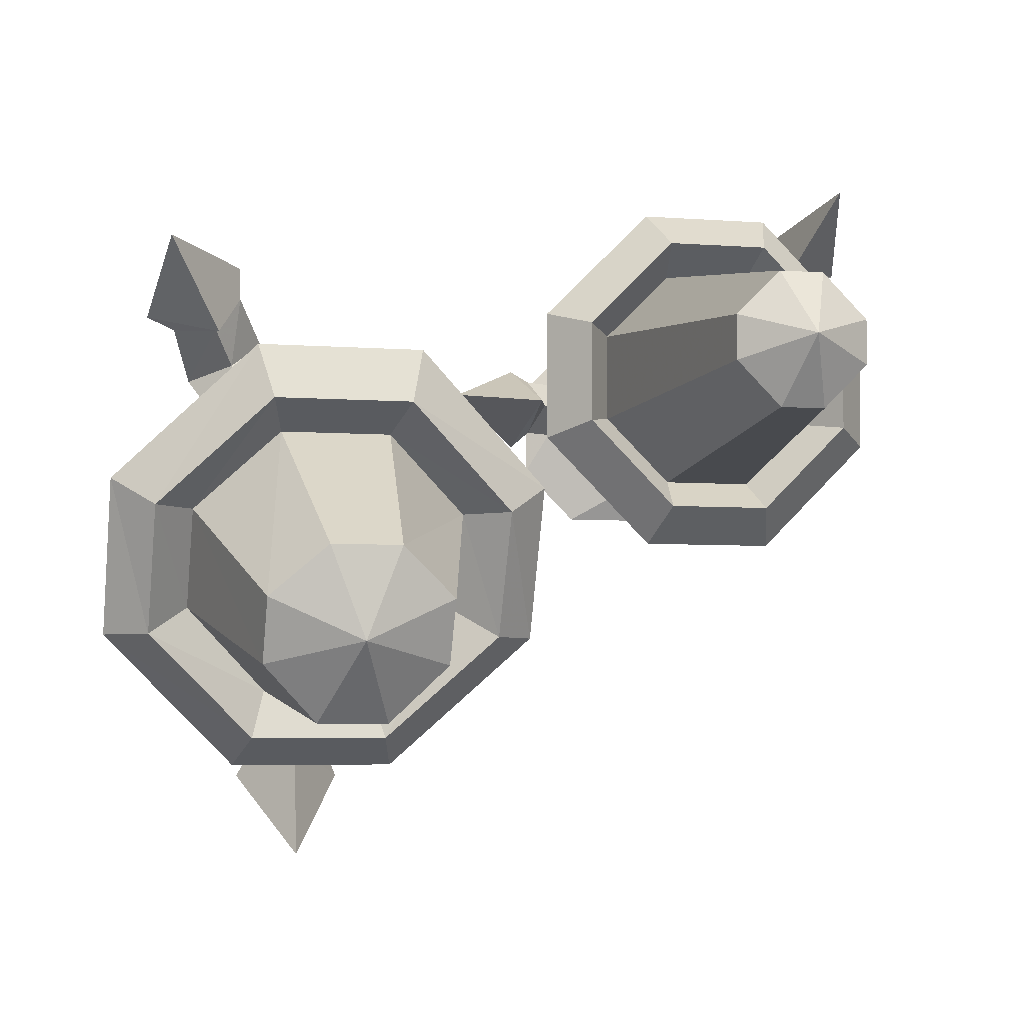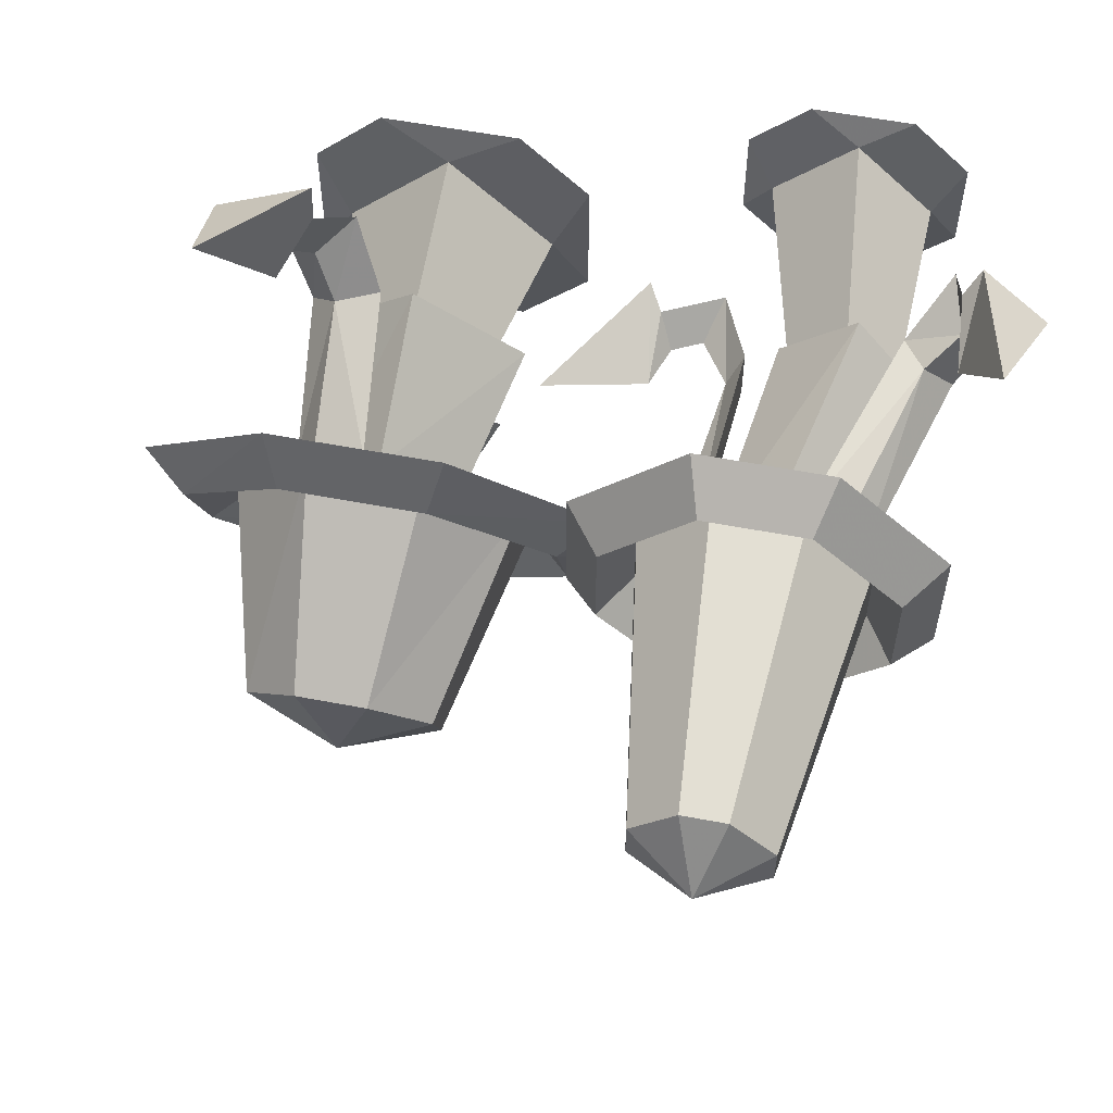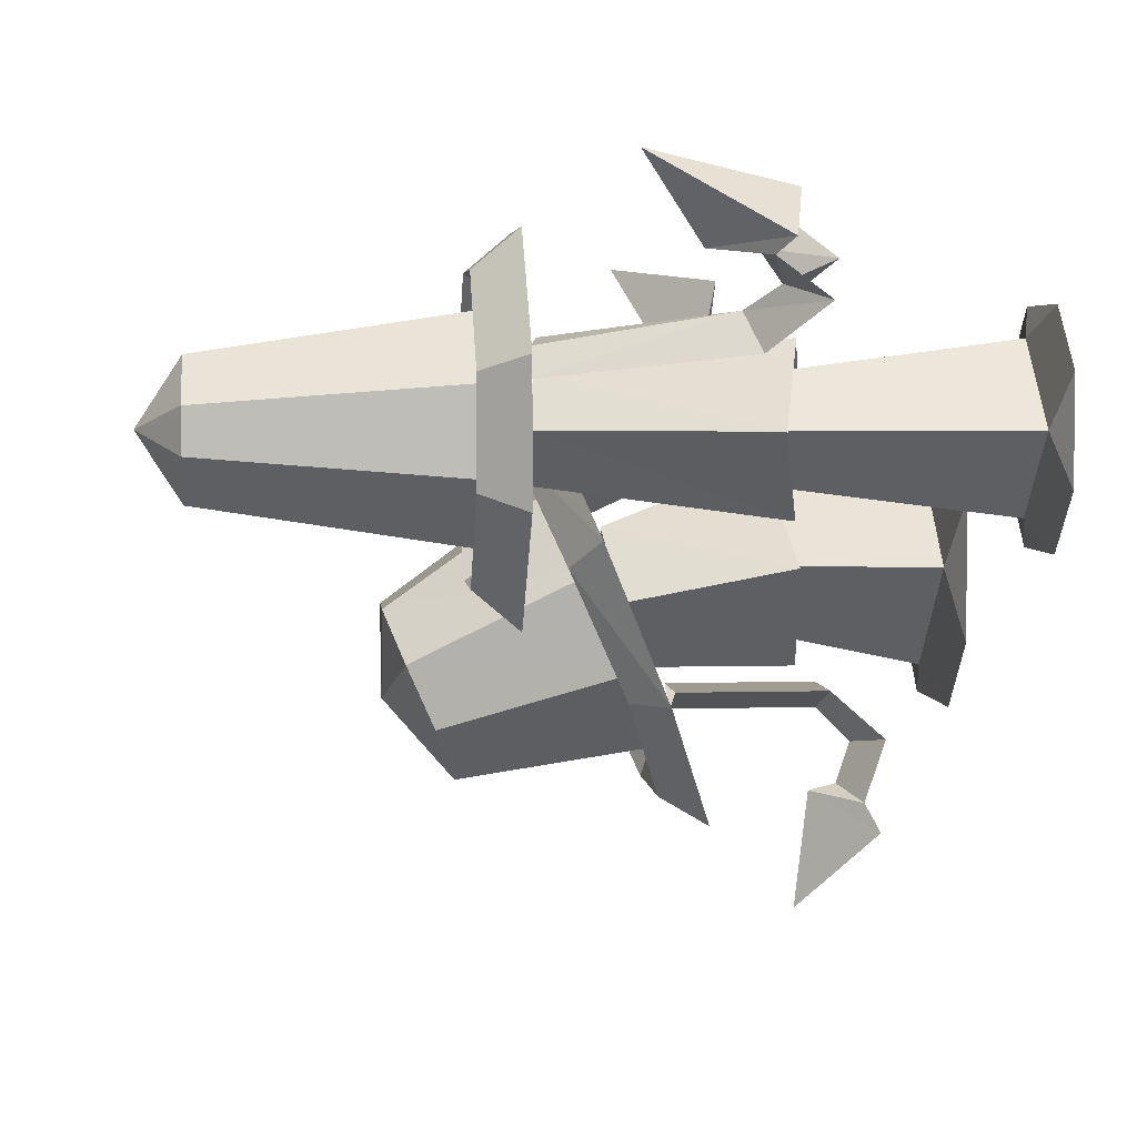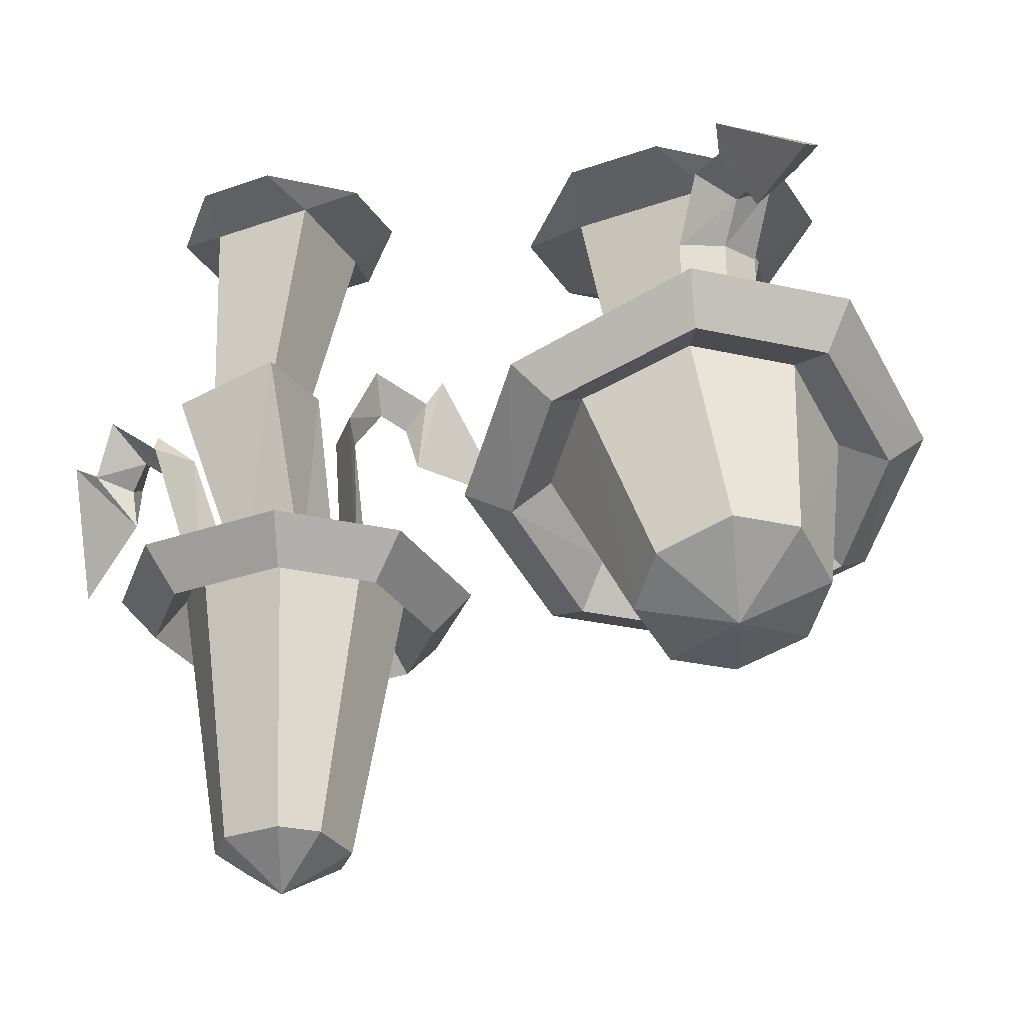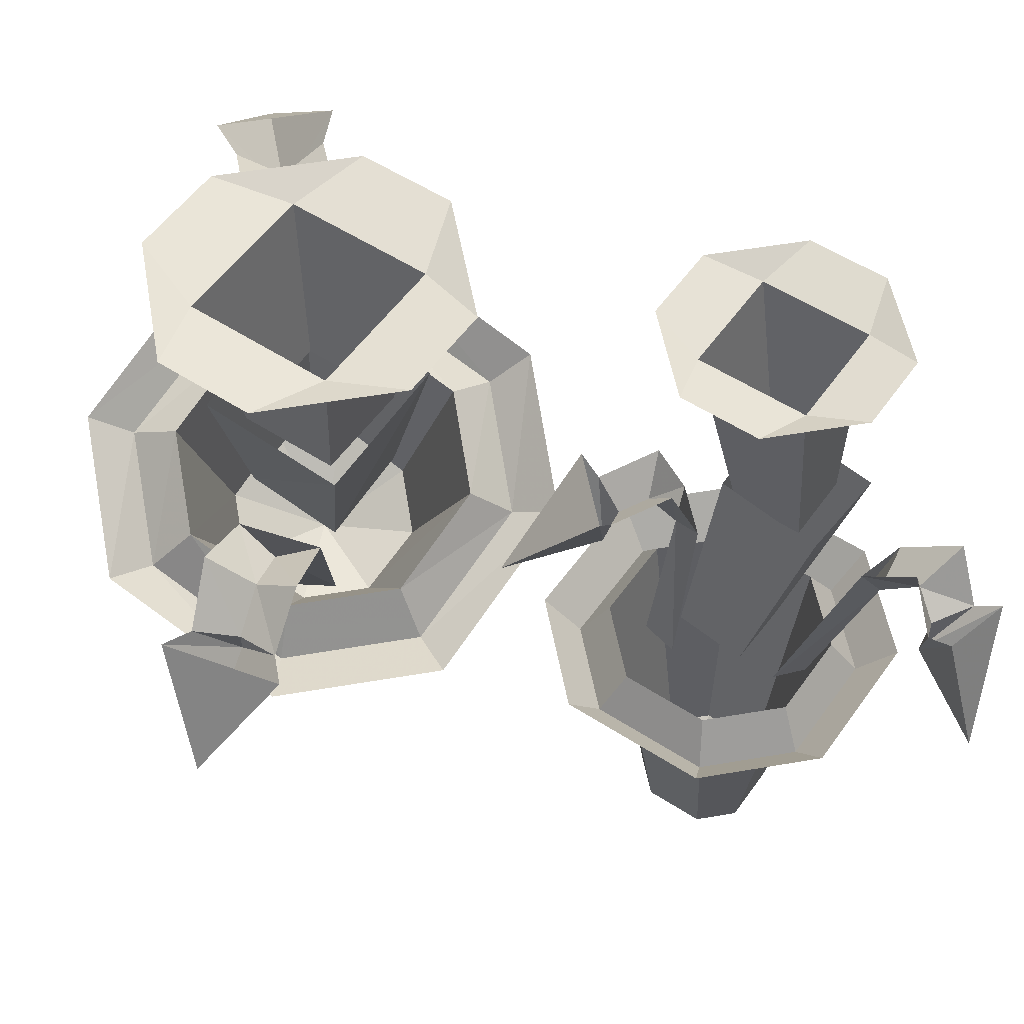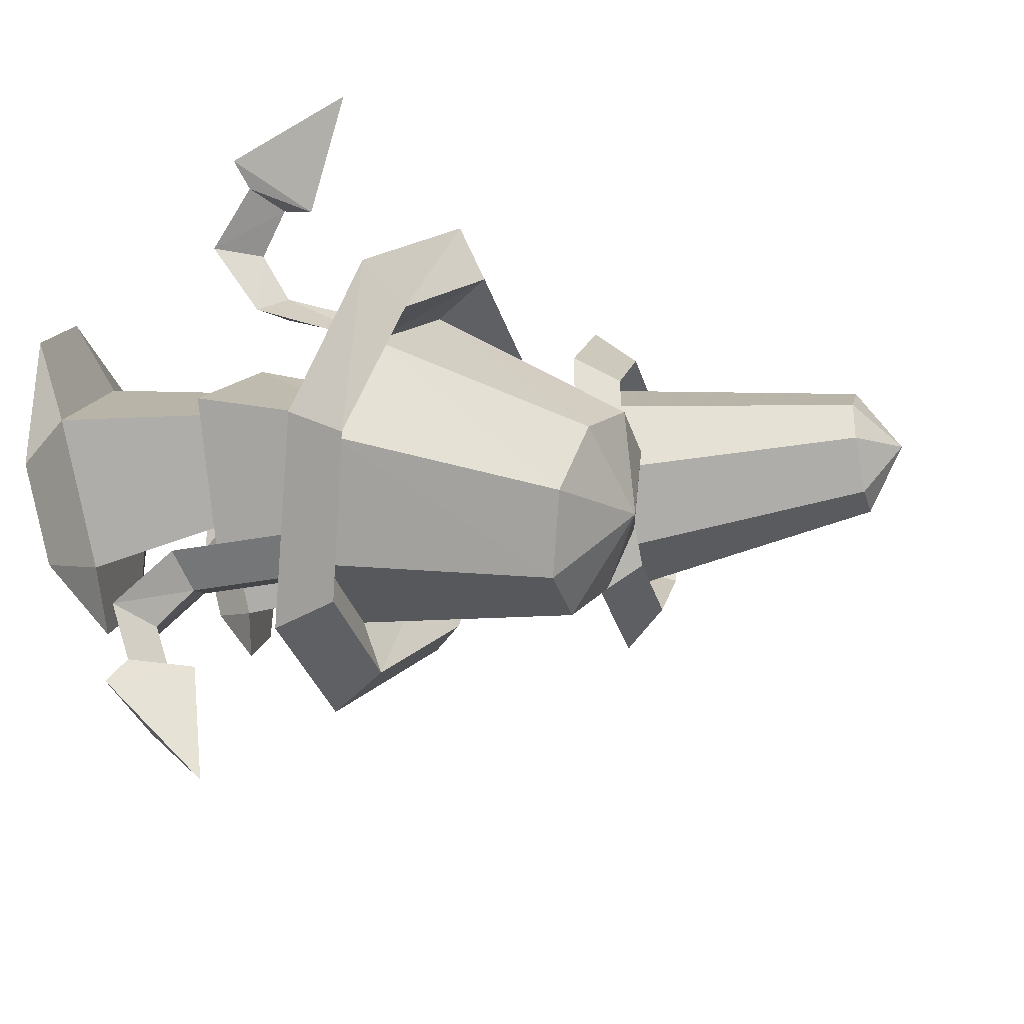
<metadata>
{"format":"obj","ext":"obj","renderer":"f3d","projection":"perspective","resolution":1024,"background":"white","views":[{"elev":-5.1,"azim":-13.9,"up":"+Z"},{"elev":58.1,"azim":11.1,"up":"+Z"},{"elev":4.1,"azim":84.5,"up":"+Z"},{"elev":-30.4,"azim":162.0,"up":"+Y"},{"elev":54.0,"azim":-10.4,"up":"+Y"},{"elev":-32.0,"azim":-74.6,"up":"+Z"}]}
</metadata>
<code>
v 0.1484 -0.4688 0.1875
v 0.2031 -0.4844 0.2422
v 0.2578 -0.2422 0.2734
v 0.1797 -0.2266 0.1875
v 0.2031 -0.4844 0.1328
v 0.2578 -0.2422 0.1016
v 0.2578 -0.4922 0.1875
v 0.3438 -0.2656 0.1875
v 0.25 -0.2578 0.1328
v 0.1953 -0.2578 0.1875
v 0.1406 -0.01562 0.1875
v 0.2266 -0.01562 0.1016
v 0.3047 -0.2578 0.1875
v 0.3125 -0.01562 0.1875
v 0.25 -0.2578 0.2422
v 0.2266 -0.01562 0.2734
v 0.1719 0 0.3047
v 0.1094 0 0.2422
v 0.1094 0 0.1328
v 0.1719 0 0.07031
v 0.2812 0 0.07031
v 0.3438 0 0.1328
v 0.3438 0 0.2422
v 0.2812 0 0.3047
v 0.1172 -0.1953 0.1562
v 0.1016 -0.2344 0.1875
v 0.07031 -0.25 0.1875
v 0.05469 -0.2266 0.1562
v 0.05469 -0.2969 0.1875
v 0.03906 -0.2031 0.1406
v -0.05469 -0.3203 0.1875
v 0.03906 -0.2031 0.2344
v 0.05469 -0.2266 0.2188
v 0.1172 -0.1953 0.2188
v 0.1328 -0.2812 0.1875
v 0.1484 -0.2656 0.2188
v 0.1328 -0.4844 0.2188
v 0.1484 -0.2656 0.1562
v 0.1328 -0.4844 0.1562
v 0.1094 -0.4766 0.1875
v 0.3438 -0.2188 0.3438
v 0.3594 -0.2734 0.3203
v 0.3672 -0.2969 0.3516
v 0.3516 -0.2734 0.3828
v 0.3594 -0.3438 0.3516
v 0.3672 -0.2578 0.4062
v 0.3984 -0.4062 0.4375
v 0.4375 -0.2734 0.3594
v 0.4141 -0.2891 0.3438
v 0.4062 -0.2344 0.3047
v 0.3281 -0.3047 0.2969
v 0.3594 -0.2891 0.2578
v 0.2969 -0.5 0.2344
v 0.3047 -0.2734 0.2969
v 0.2344 -0.4844 0.2734
v 0.2734 -0.4922 0.2656
v 0.1406 -0.5469 0.03906
v 0.04688 -0.5469 0.1328
v 0.007812 -0.5 0.1172
v 0.125 -0.5 0
v 0.25 -0.5469 0.03906
v 0.2422 -0.5 0.07031
v 0.1484 -0.5 0.07031
v 0.07812 -0.5 0.1406
v 0.04688 -0.5469 0.2422
v 0.007812 -0.5 0.2578
v 0.1406 -0.5469 0.3359
v 0.125 -0.5 0.375
v 0.25 -0.5469 0.3359
v 0.2656 -0.5 0.375
v 0.3438 -0.5469 0.2422
v 0.3828 -0.5 0.2578
v 0.3438 -0.5469 0.1328
v 0.3828 -0.5 0.1172
v 0.2656 -0.5 0
v 0.07812 -0.5 0.2344
v 0.1484 -0.5 0.3047
v 0.2422 -0.5 0.3047
v 0.3125 -0.5 0.2344
v 0.3125 -0.5 0.1406
v 0.2656 -0.8125 0.1641
v 0.2188 -0.8125 0.1172
v 0.1719 -0.8125 0.1172
v 0.125 -0.8125 0.1641
v 0.125 -0.8125 0.2109
v 0.1719 -0.8125 0.2578
v 0.2188 -0.8125 0.2578
v 0.2656 -0.8125 0.2109
v 0.1953 -0.8594 0.1875
v -0.0625 0 0.1094
v -0.1406 0 0.1875
v -0.2188 -0.01562 0.1484
v -0.1016 -0.01562 0.03125
v -0.0625 0 -0.04688
v -0.1406 0 -0.125
v -0.2188 -0.01562 -0.08594
v -0.2969 0 -0.125
v -0.375 0 -0.04688
v -0.3359 -0.01562 0.03125
v -0.375 0 0.1094
v -0.2969 0 0.1875
v -0.2188 -0.3438 -0.08594
v -0.2969 -0.3594 -0.007812
v -0.3359 -0.1719 0.03125
v -0.2188 -0.1562 -0.08594
v -0.1406 -0.3594 -0.007812
v -0.1016 -0.1719 0.03125
v -0.2188 -0.375 0.07031
v -0.2188 -0.1953 0.1406
v -0.1406 -0.2031 0.03125
v -0.2188 -0.2031 -0.04688
v -0.2188 -0.2031 0.1094
v -0.2969 -0.2031 0.03125
v -0.1719 -0.0625 -0.1641
v -0.2188 -0.09375 -0.1719
v -0.2188 -0.1094 -0.2188
v -0.1719 -0.08594 -0.2344
v -0.2188 -0.1406 -0.2266
v -0.1562 -0.07031 -0.2656
v -0.2188 -0.1562 -0.3594
v -0.2812 -0.07031 -0.2656
v -0.2656 -0.08594 -0.2344
v -0.2656 -0.0625 -0.1641
v -0.2188 -0.1328 -0.1328
v -0.2656 -0.125 -0.1094
v -0.2656 -0.2969 -0.1094
v -0.1719 -0.125 -0.1094
v -0.1719 -0.2969 -0.1094
v -0.2188 -0.2969 -0.1328
v -0.3594 -0.1875 0.2109
v -0.3125 -0.2266 0.2266
v -0.3359 -0.2578 0.2656
v -0.3828 -0.2344 0.2656
v -0.3359 -0.2891 0.2578
v -0.4141 -0.2266 0.2812
v -0.3984 -0.3438 0.3594
v -0.3047 -0.2344 0.3438
v -0.3047 -0.2422 0.3047
v -0.2734 -0.1953 0.2578
v -0.2891 -0.25 0.1797
v -0.2422 -0.2344 0.1875
v -0.2266 -0.3984 0.125
v -0.3203 -0.2266 0.1484
v -0.3047 -0.3828 0.07812
v -0.2812 -0.3906 0.1172
v -0.2969 -0.3203 -0.2188
v -0.4219 -0.3672 -0.1016
v -0.4688 -0.3281 -0.1016
v -0.3125 -0.2656 -0.25
v -0.1406 -0.3203 -0.2188
v -0.1562 -0.3047 -0.1641
v -0.2812 -0.3047 -0.1641
v -0.375 -0.3359 -0.07031
v -0.4219 -0.4297 0.03906
v -0.4688 -0.3984 0.07031
v -0.2969 -0.4766 0.1562
v -0.3125 -0.4531 0.2188
v -0.1406 -0.4766 0.1562
v -0.125 -0.4531 0.2188
v -0.01562 -0.4297 0.03906
v 0.03125 -0.3984 0.07031
v -0.01562 -0.3672 -0.1016
v 0.03125 -0.3281 -0.1016
v -0.125 -0.2656 -0.25
v -0.375 -0.3828 0.03906
v -0.2812 -0.4219 0.125
v -0.1562 -0.4219 0.125
v -0.0625 -0.3828 0.03906
v -0.0625 -0.3359 -0.07031
v -0.1172 -0.5625 -0.1406
v -0.1797 -0.5391 -0.2031
v -0.2578 -0.5391 -0.2031
v -0.3203 -0.5625 -0.1406
v -0.3203 -0.5938 -0.07031
v -0.2578 -0.6172 -0.01562
v -0.1797 -0.6172 -0.01562
v -0.1172 -0.5938 -0.07031
v -0.2188 -0.6172 -0.1172
f 1 2 3
f 1 3 4
f 1 4 5
f 5 4 6
f 5 6 7
f 7 6 8
f 7 8 2
f 2 8 3
f 9 10 11
f 9 11 12
f 9 12 13
f 13 12 14
f 13 14 15
f 15 14 16
f 15 16 10
f 10 16 11
f 11 16 17
f 11 17 18
f 11 18 19
f 11 19 12
f 12 19 20
f 12 20 21
f 12 21 14
f 14 21 22
f 14 22 23
f 14 23 16
f 16 23 24
f 16 24 17
f 90 91 92
f 90 92 93
f 90 93 94
f 94 93 95
f 95 93 96
f 95 96 97
f 97 96 98
f 98 96 99
f 98 99 100
f 100 99 101
f 101 99 92
f 101 92 91
f 102 103 104
f 102 104 105
f 102 105 106
f 106 105 107
f 106 107 108
f 108 107 109
f 108 109 103
f 103 109 104
f 110 111 96
f 110 96 93
f 110 93 112
f 112 93 92
f 112 92 113
f 113 92 99
f 113 99 111
f 111 99 96
f 25 26 27
f 25 27 28
f 28 27 29
f 28 29 30
f 30 29 31
f 30 31 32
f 32 31 29
f 32 29 33
f 33 29 27
f 33 27 26
f 33 26 34
f 34 26 35
f 34 35 36
f 36 35 37
f 36 37 38
f 38 37 39
f 38 39 35
f 38 35 26
f 38 26 25
f 39 40 35
f 35 40 37
f 41 42 43
f 41 43 44
f 44 43 45
f 44 45 46
f 46 45 47
f 46 47 48
f 48 47 45
f 48 45 49
f 49 45 43
f 49 43 42
f 49 42 50
f 50 42 51
f 50 51 52
f 52 51 53
f 52 53 54
f 54 53 55
f 54 55 51
f 54 51 42
f 54 42 41
f 55 56 51
f 51 56 53
f 114 115 116
f 114 116 117
f 117 116 118
f 117 118 119
f 119 118 120
f 119 120 121
f 121 120 118
f 121 118 122
f 122 118 116
f 122 116 115
f 122 115 123
f 123 115 124
f 123 124 125
f 125 124 126
f 125 126 127
f 127 126 128
f 127 128 124
f 127 124 115
f 127 115 114
f 128 129 124
f 124 129 126
f 130 131 132
f 130 132 133
f 133 132 134
f 133 134 135
f 135 134 136
f 135 136 137
f 137 136 134
f 137 134 138
f 138 134 132
f 138 132 131
f 138 131 139
f 139 131 140
f 139 140 141
f 141 140 142
f 141 142 143
f 143 142 144
f 143 144 140
f 143 140 131
f 143 131 130
f 144 145 140
f 140 145 142
f 57 58 59
f 57 59 60
f 57 60 61
f 57 61 62
f 57 62 63
f 57 63 58
f 58 63 64
f 58 64 65
f 58 65 66
f 58 66 59
f 65 67 68
f 65 68 66
f 67 69 70
f 67 70 68
f 69 71 72
f 69 72 70
f 71 73 74
f 71 74 72
f 73 61 75
f 73 75 74
f 61 60 75
f 64 76 65
f 65 76 67
f 67 76 77
f 67 77 69
f 69 77 78
f 69 78 71
f 71 78 79
f 71 79 73
f 73 79 80
f 73 80 61
f 61 80 62
f 62 80 81
f 62 81 82
f 62 82 63
f 63 82 83
f 63 83 64
f 64 83 84
f 64 84 76
f 76 84 85
f 76 85 77
f 77 85 86
f 77 86 78
f 78 86 87
f 78 87 79
f 79 87 88
f 79 88 80
f 80 88 81
f 81 88 89
f 81 89 82
f 82 89 83
f 83 89 84
f 84 89 85
f 85 89 86
f 86 89 87
f 87 89 88
f 146 147 148
f 146 148 149
f 146 149 150
f 146 150 151
f 146 151 152
f 146 152 147
f 147 152 153
f 147 153 154
f 147 154 155
f 147 155 148
f 154 156 157
f 154 157 155
f 156 158 159
f 156 159 157
f 158 160 161
f 158 161 159
f 160 162 163
f 160 163 161
f 162 150 164
f 162 164 163
f 150 149 164
f 153 165 154
f 154 165 156
f 156 165 166
f 156 166 158
f 158 166 167
f 158 167 160
f 160 167 168
f 160 168 162
f 162 168 169
f 162 169 150
f 150 169 151
f 151 169 170
f 151 170 171
f 151 171 152
f 152 171 172
f 152 172 153
f 153 172 173
f 153 173 165
f 165 173 174
f 165 174 166
f 166 174 175
f 166 175 167
f 167 175 176
f 167 176 168
f 168 176 177
f 168 177 169
f 169 177 170
f 170 177 178
f 170 178 171
f 171 178 172
f 172 178 173
f 173 178 174
f 174 178 175
f 175 178 176
f 176 178 177

</code>
